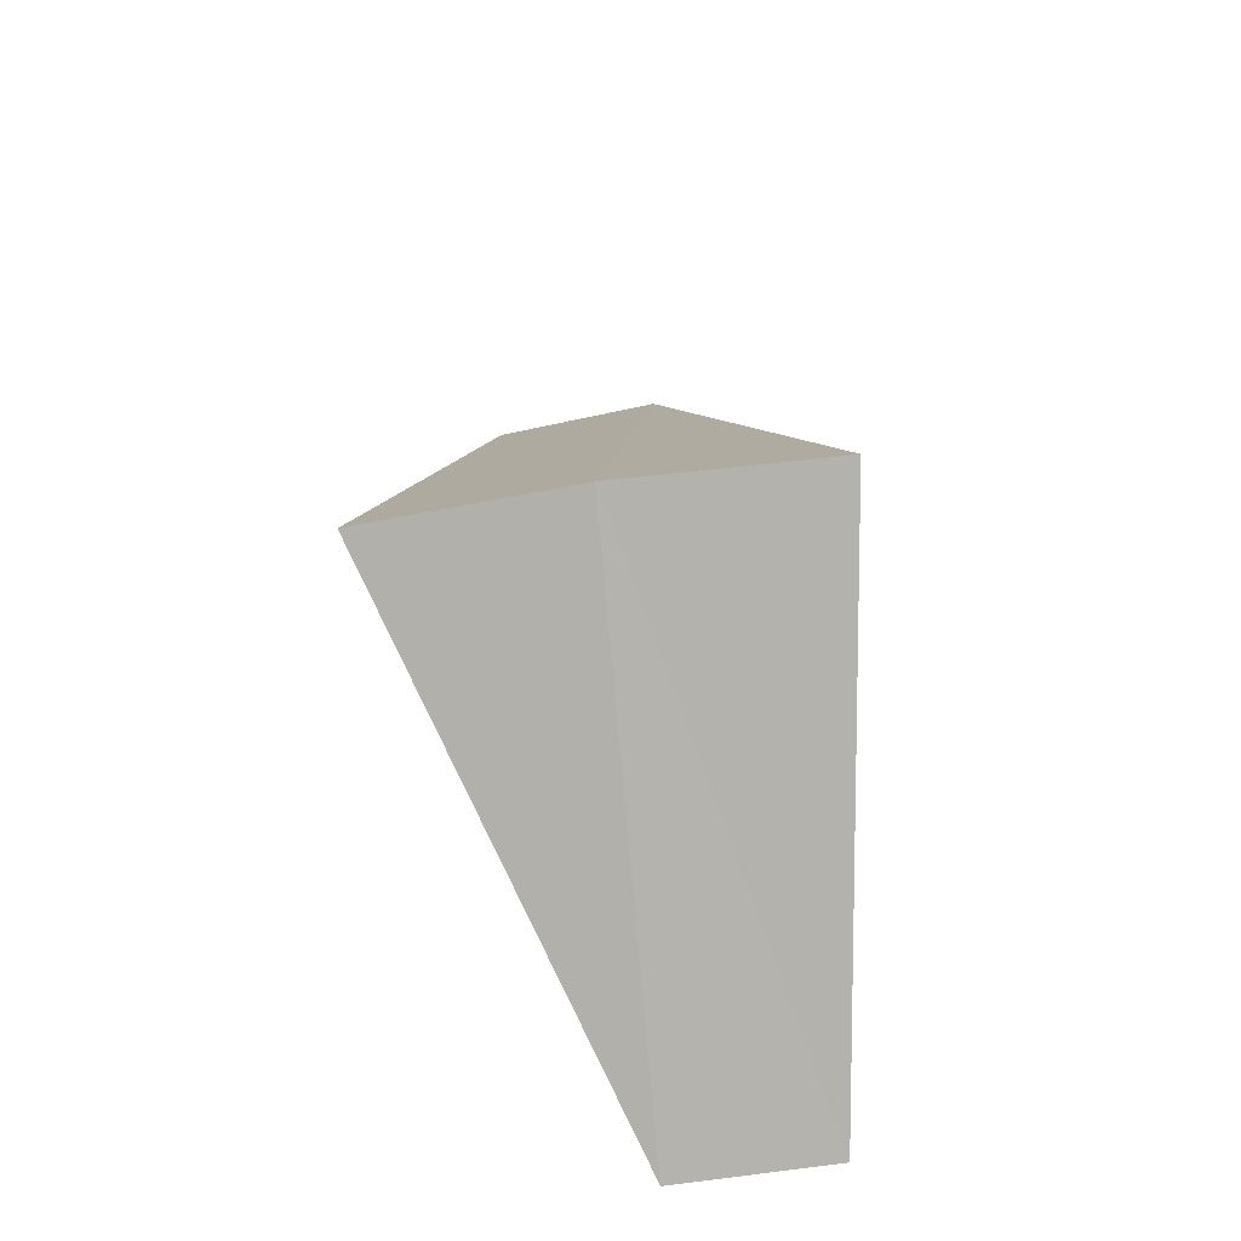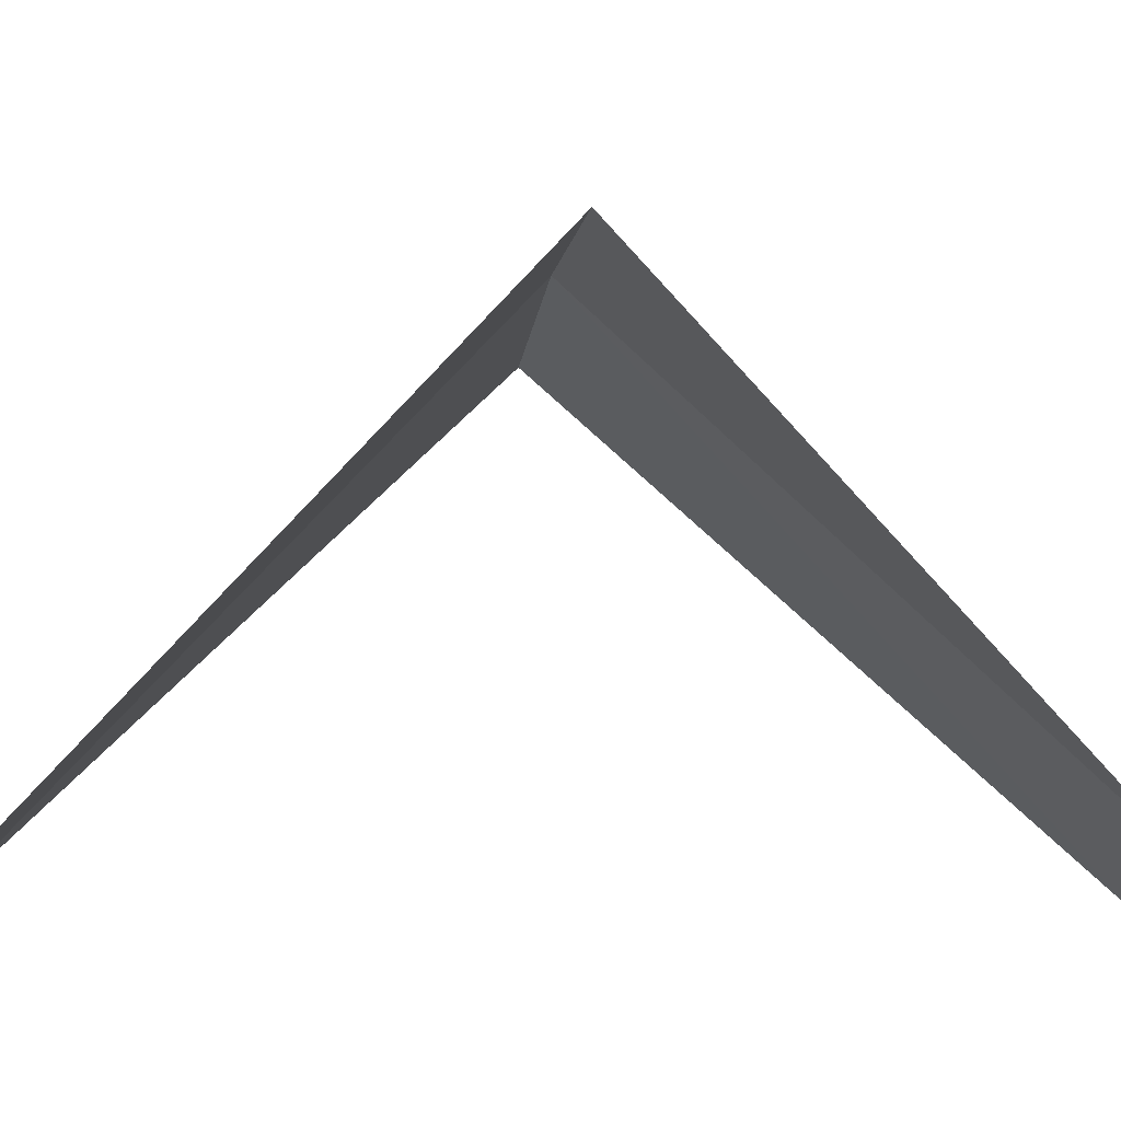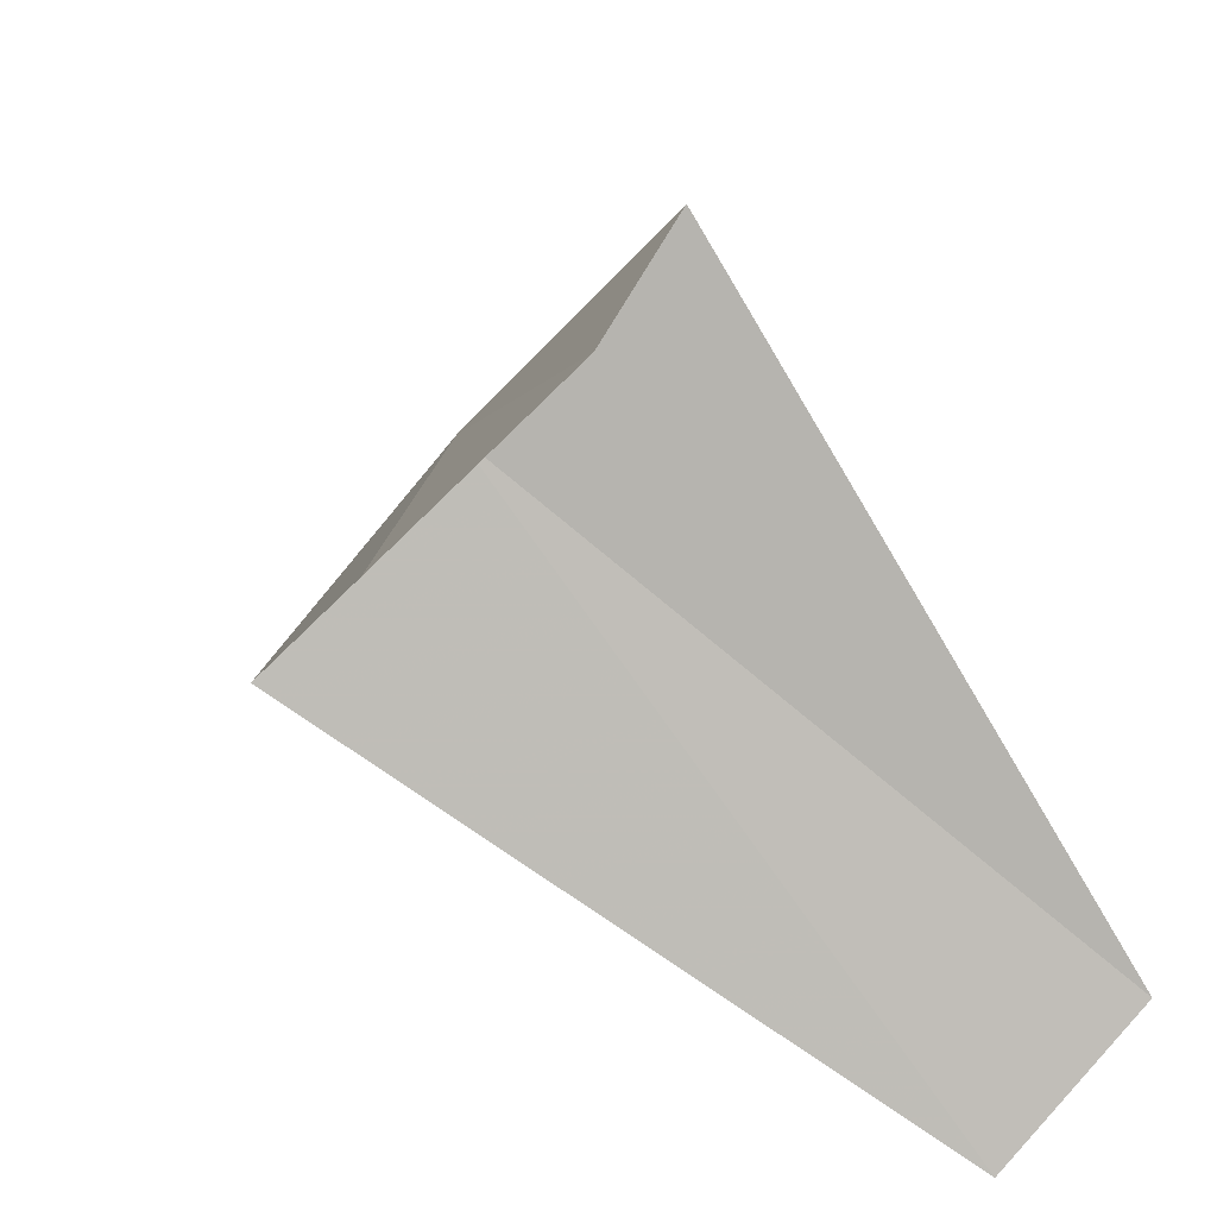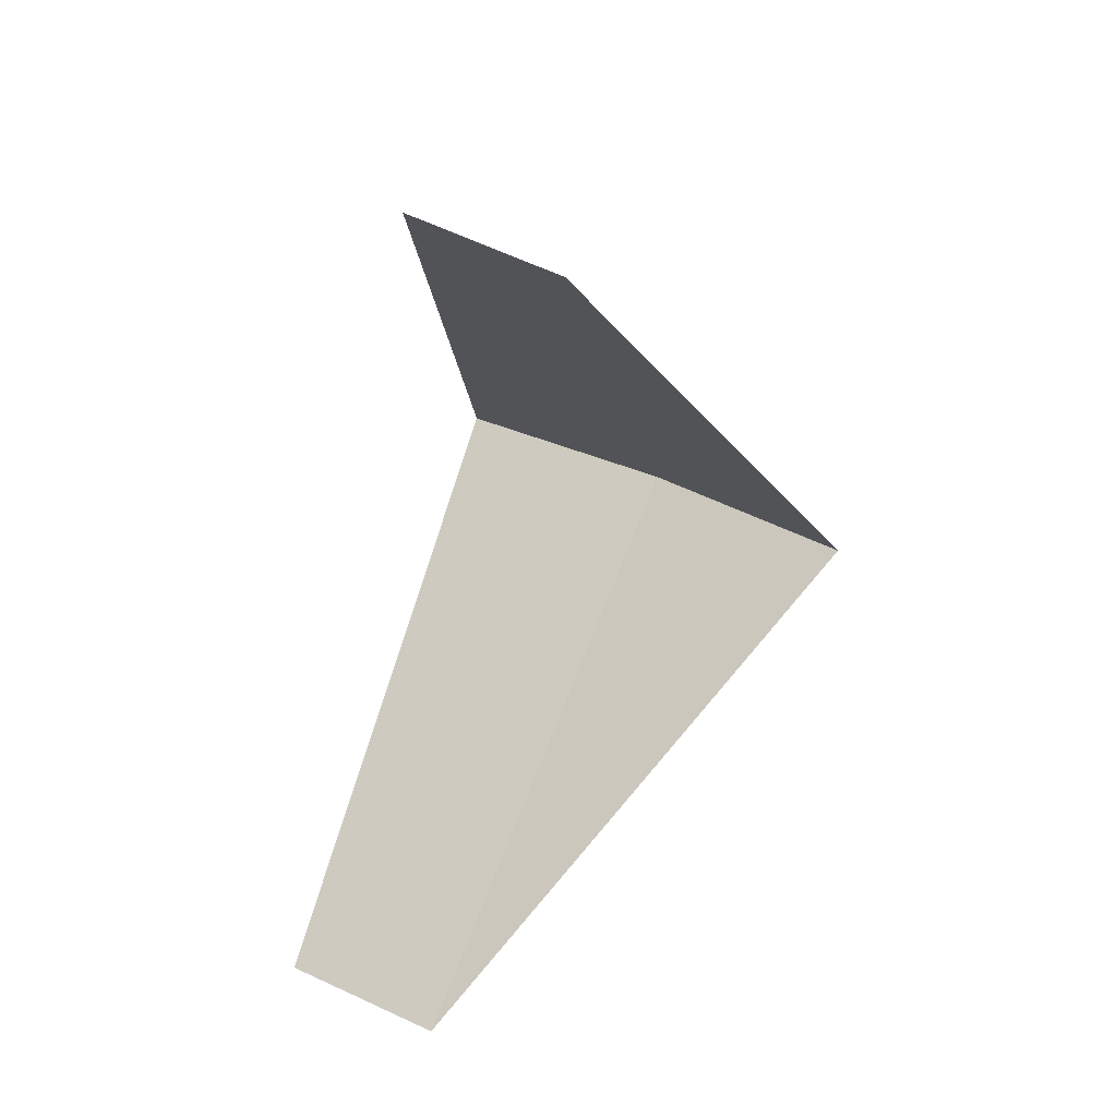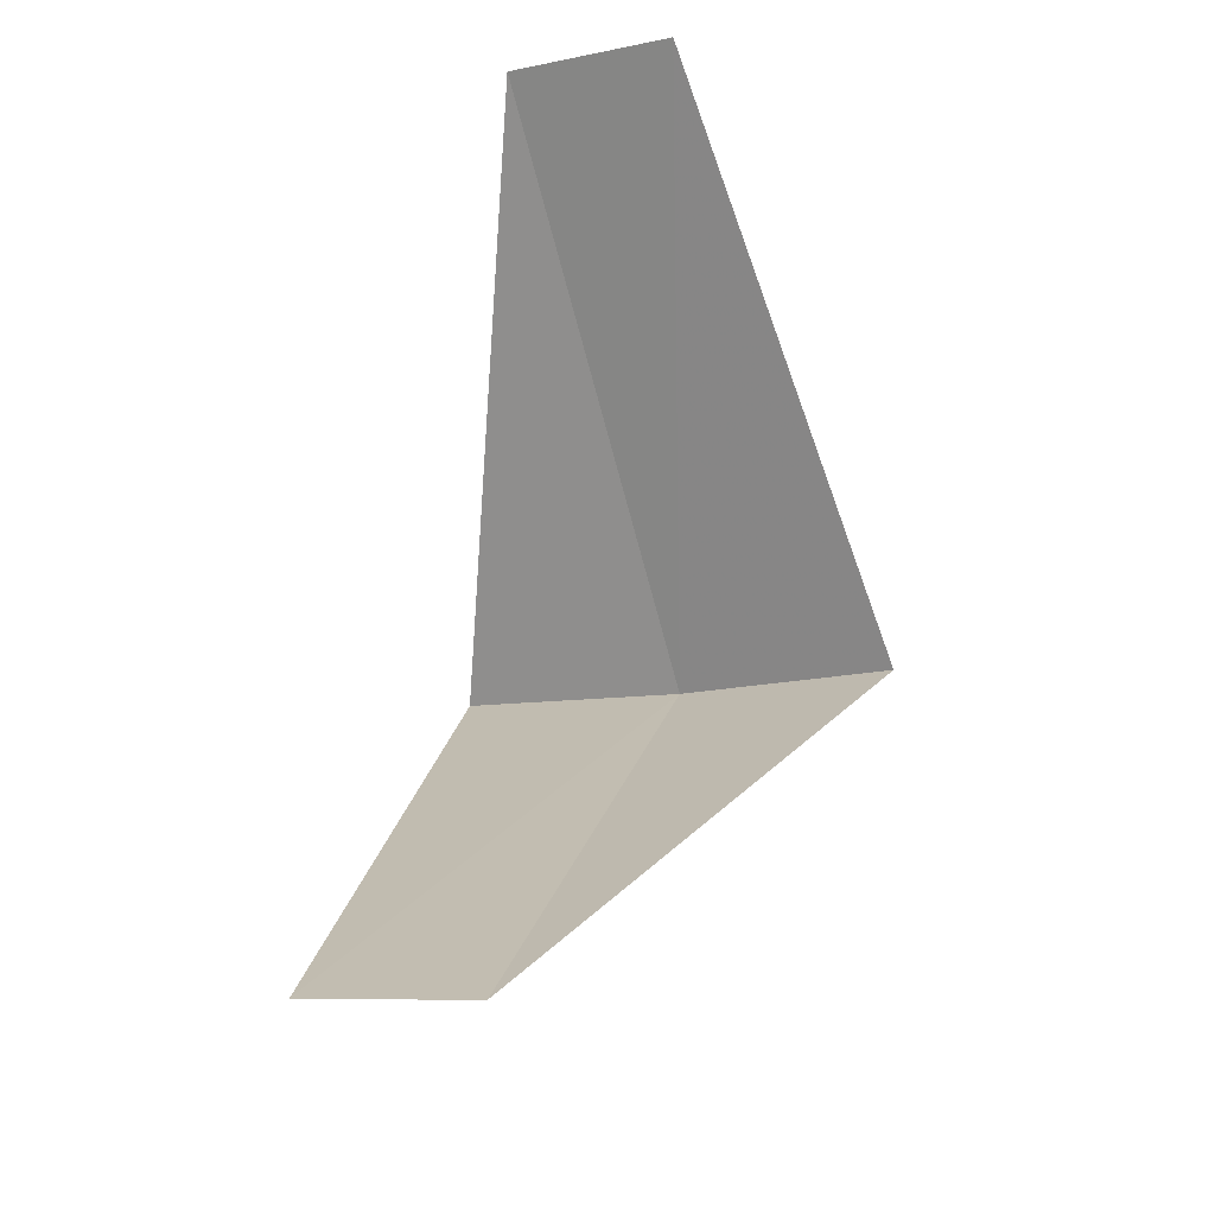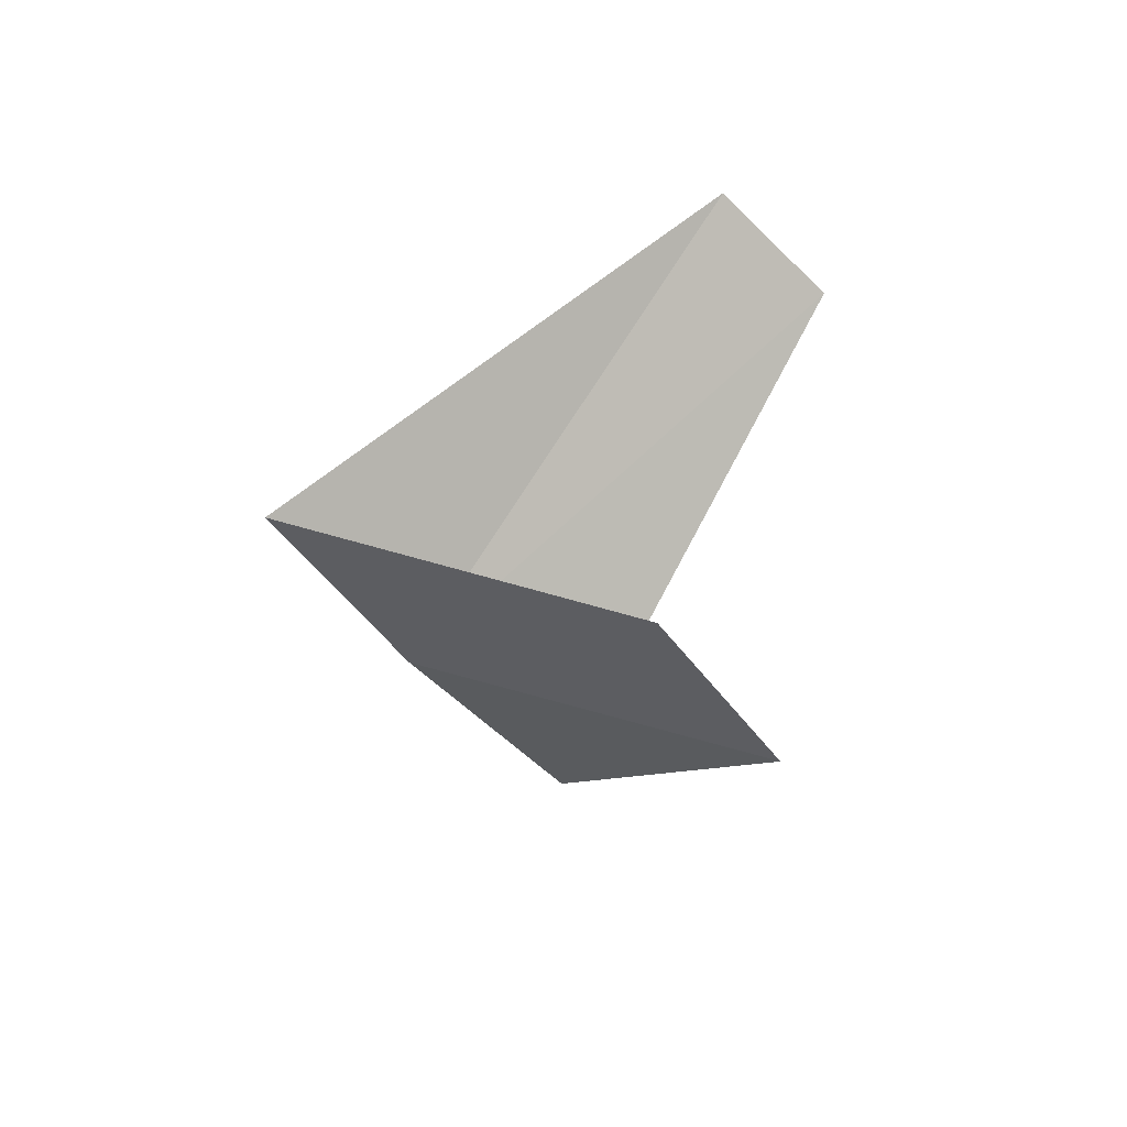
<metadata>
{"format":"obj","ext":"obj","renderer":"f3d","projection":"perspective","resolution":1024,"background":"white","views":[{"elev":-34.5,"azim":147.7,"up":"+Z"},{"elev":29.5,"azim":-93.0,"up":"+Y"},{"elev":-23.5,"azim":-144.9,"up":"+Y"},{"elev":29.4,"azim":-7.5,"up":"+Z"},{"elev":-26.2,"azim":-17.9,"up":"+Z"},{"elev":-50.4,"azim":-88.4,"up":"+Z"}]}
</metadata>
<code>
v 2.55 3.082 22.28
v 1.607 2.533 21.32
v 1.912 2.312 21.28
v 2.143 3.377 22.32
v 2.916 2.738 22.24
v 1.912 2.312 23.28
v 2.187 2.054 23.24
f 1 3 2
f 1 2 4
f 1 5 3
f 1 4 6
f 1 7 5
f 1 6 7

</code>
